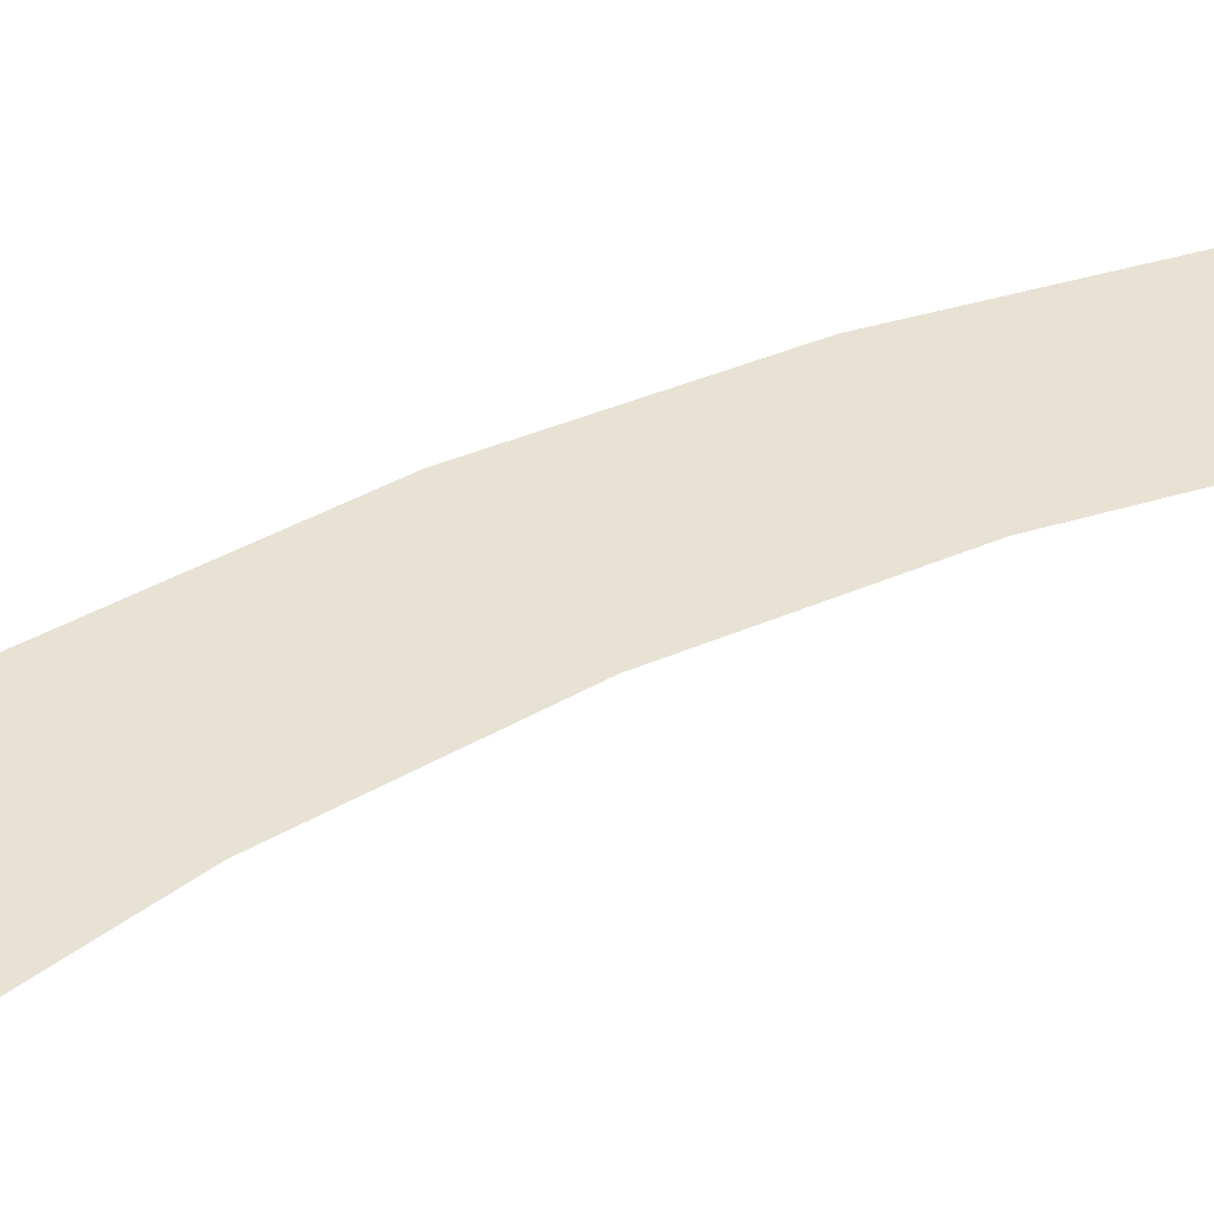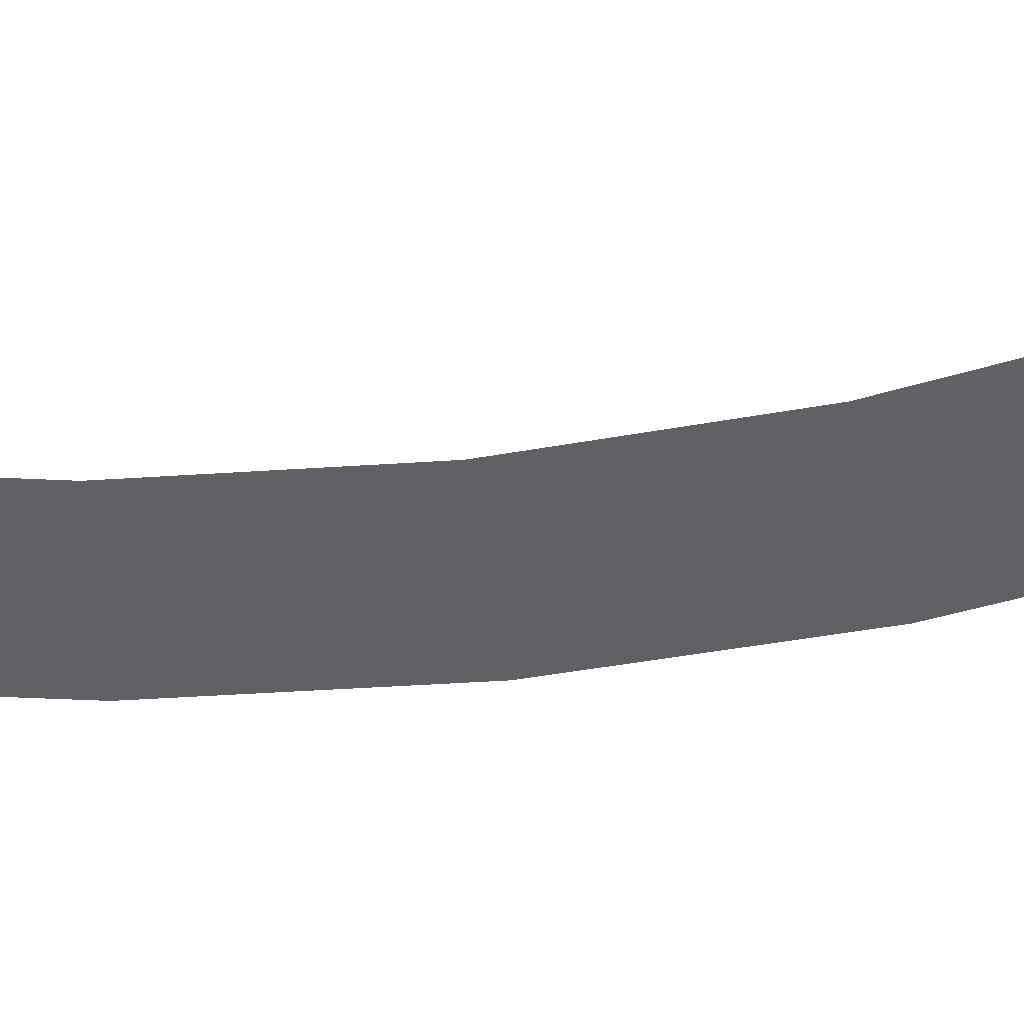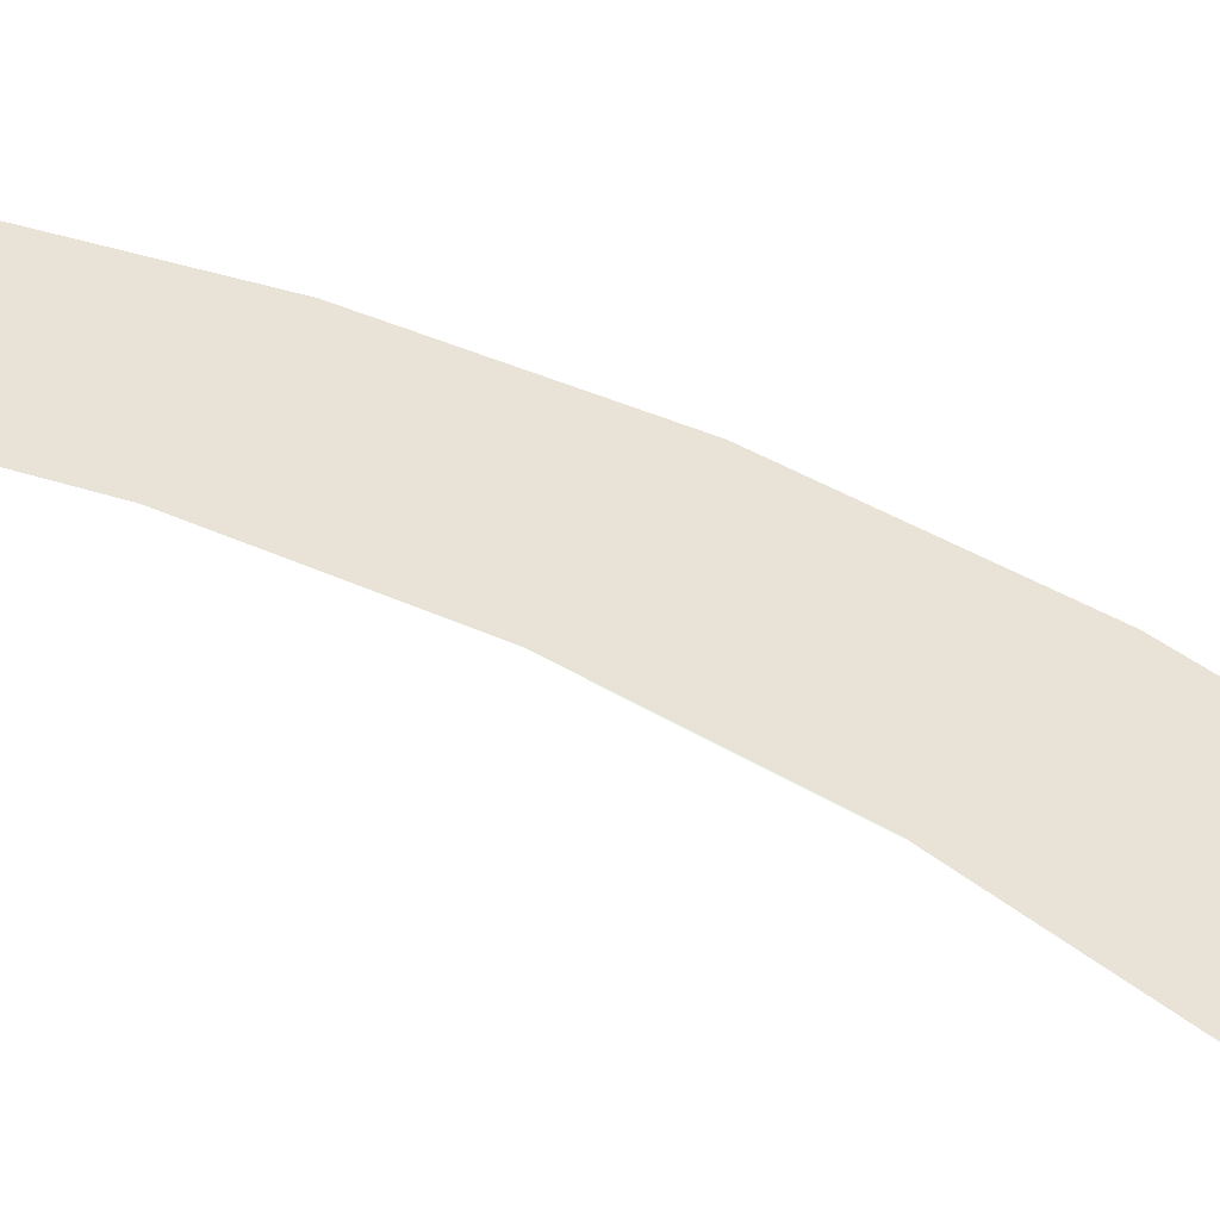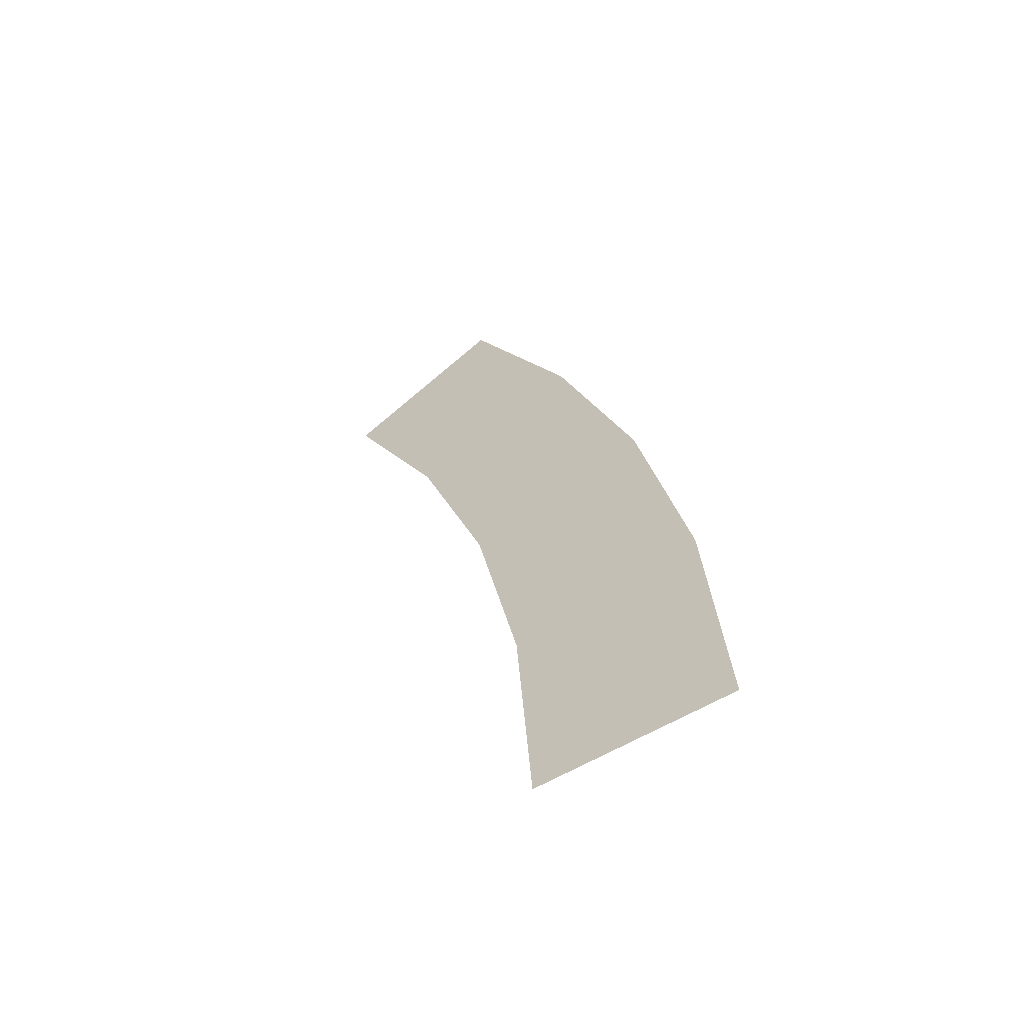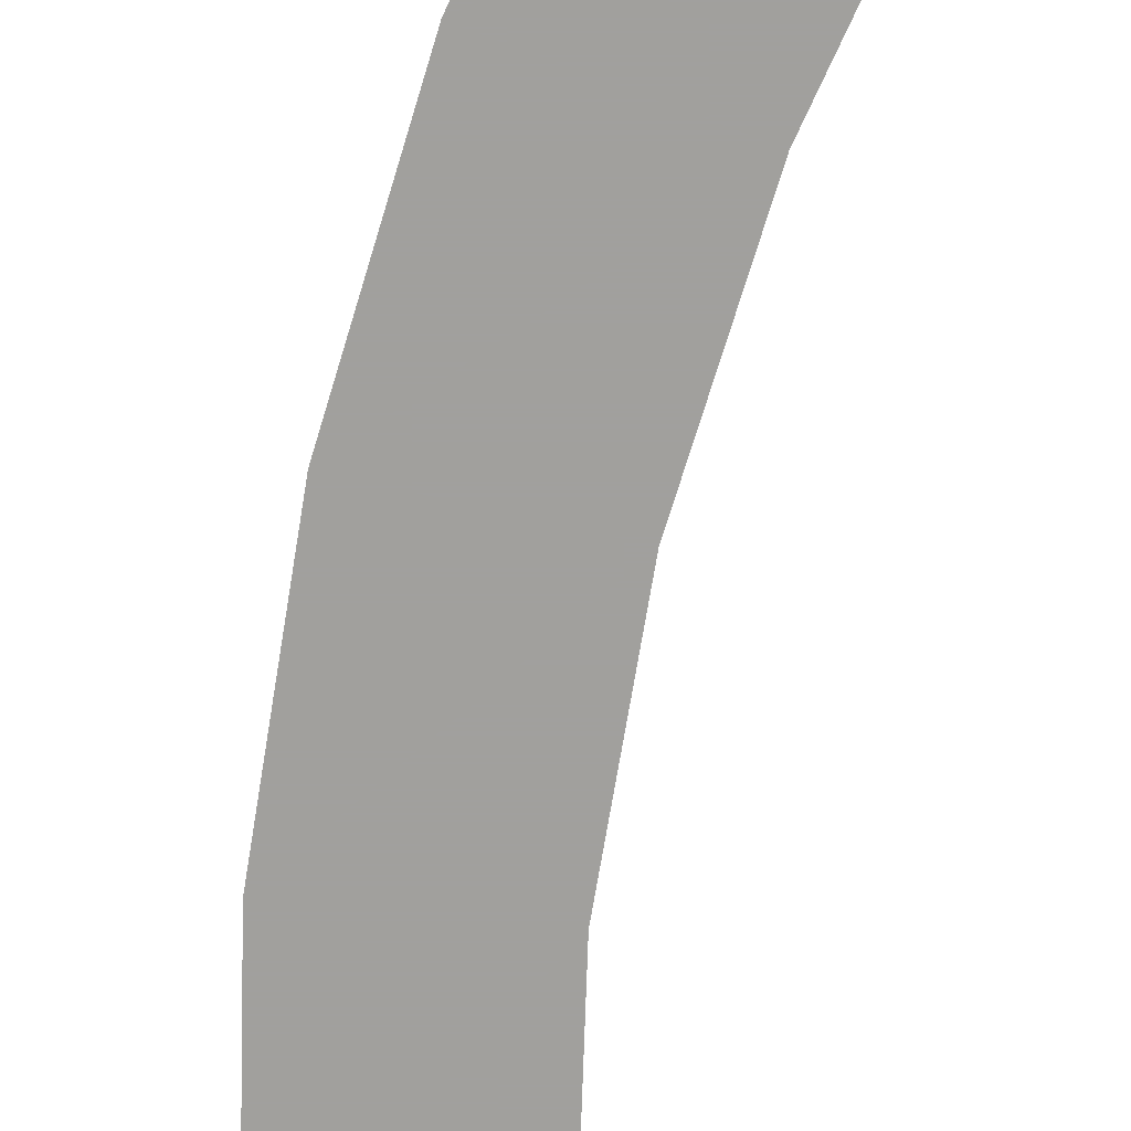
<metadata>
{"format":"obj","ext":"obj","renderer":"f3d","projection":"perspective","resolution":1024,"background":"white","views":[{"elev":40.0,"azim":-137.0,"up":"+Y"},{"elev":-45.4,"azim":-96.9,"up":"+Y"},{"elev":41.6,"azim":-72.3,"up":"+Y"},{"elev":-60.4,"azim":31.1,"up":"+Z"},{"elev":-71.7,"azim":151.8,"up":"+Y"}]}
</metadata>
<code>
v 0.45 0 0
v 0.5 0 0
v 0.4957 0 0.06525
v 0.4461 0 0.05872
v 0.4461 0 0.05872
v 0.4957 0 0.06525
v 0.4829 0 0.1294
v 0.4347 0 0.1165
v 0.4347 0 0.1165
v 0.4829 0 0.1294
v 0.462 0 0.1913
v 0.4158 0 0.1722
v 0.4158 0 0.1722
v 0.462 0 0.1913
v 0.433 0 0.25
v 0.3897 0 0.225
g mesh1646
f 1 2 3
f 3 4 1
f 5 6 7
f 7 8 5
f 9 10 11
f 11 12 9
f 13 14 15
f 15 16 13

</code>
